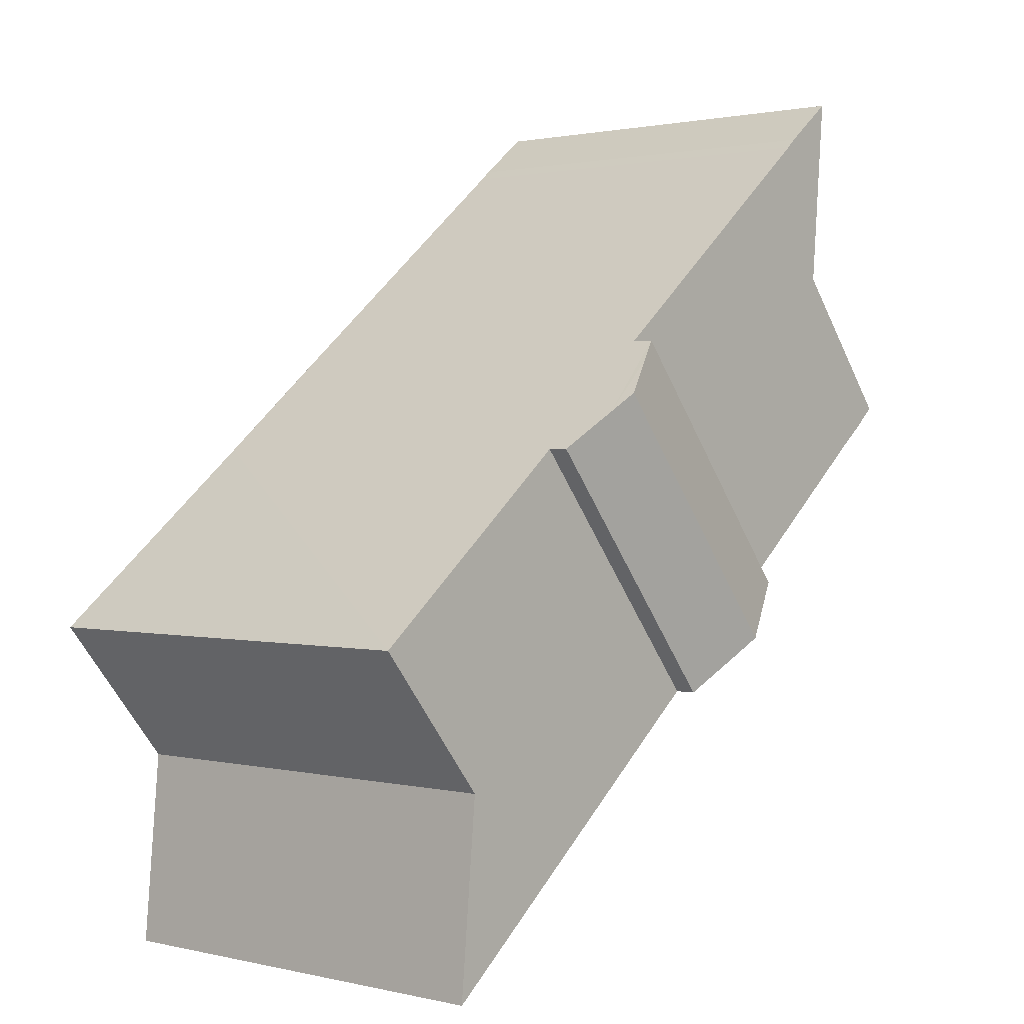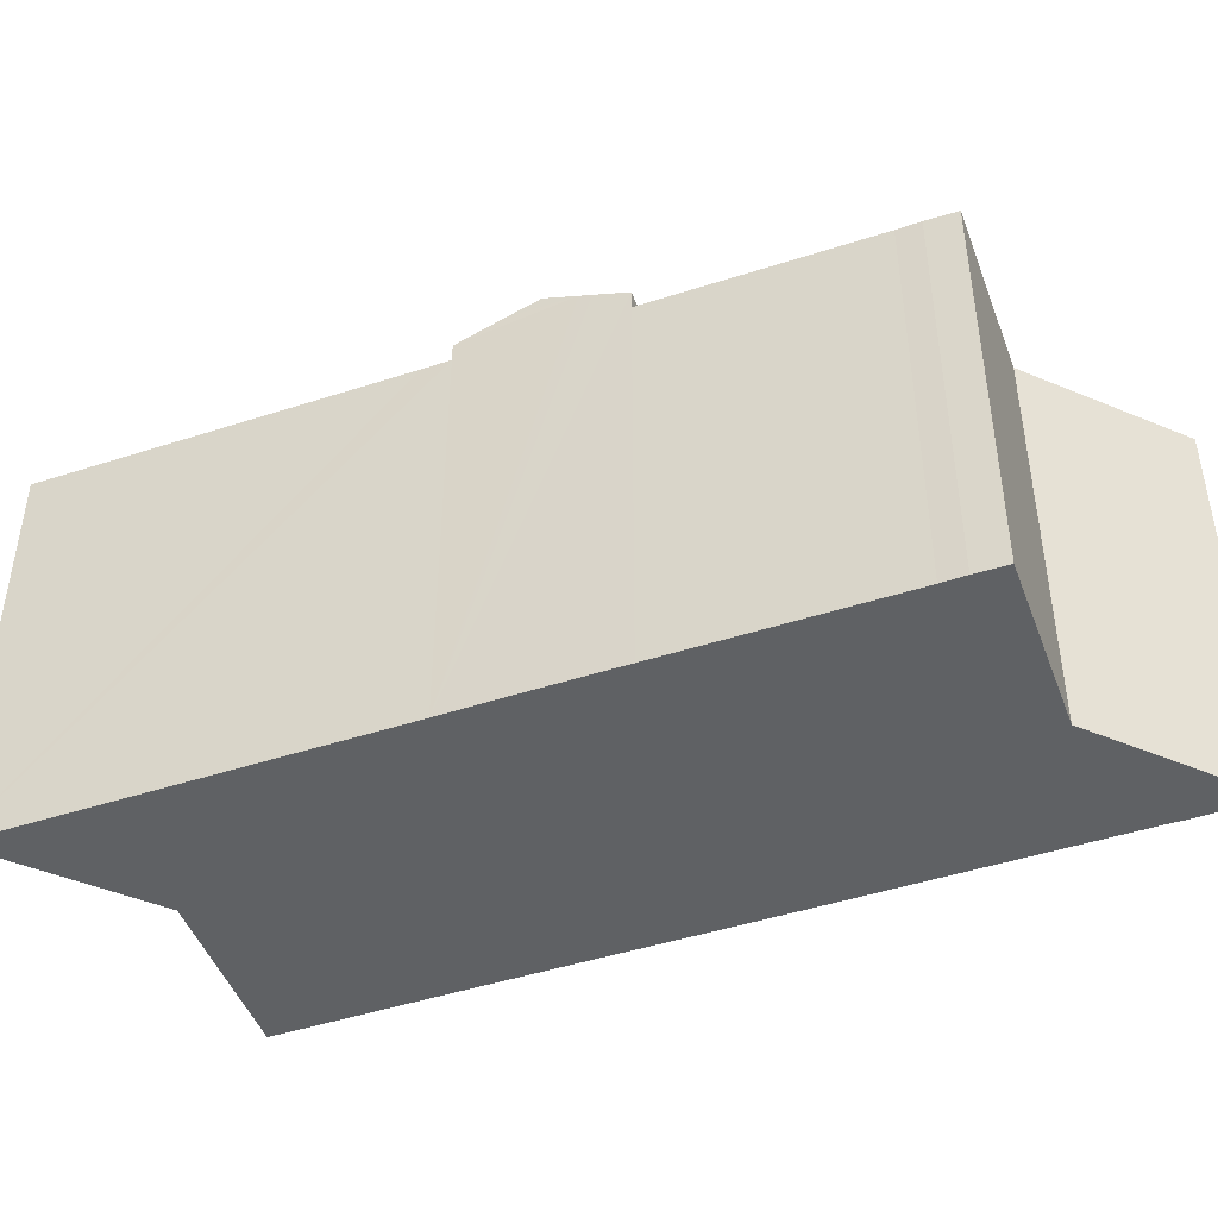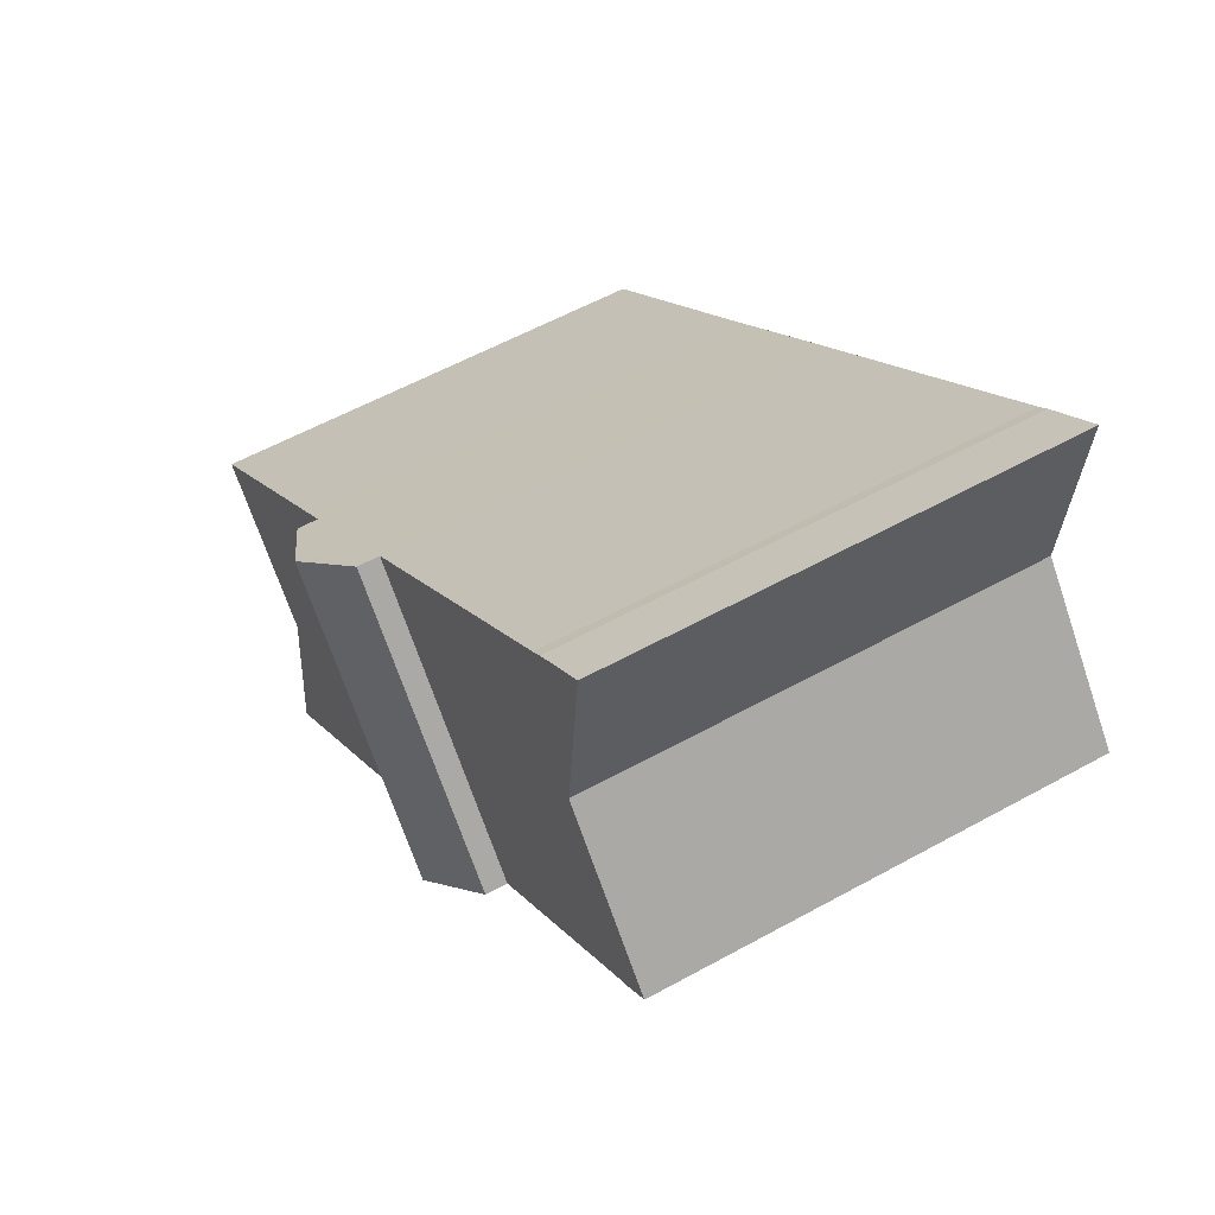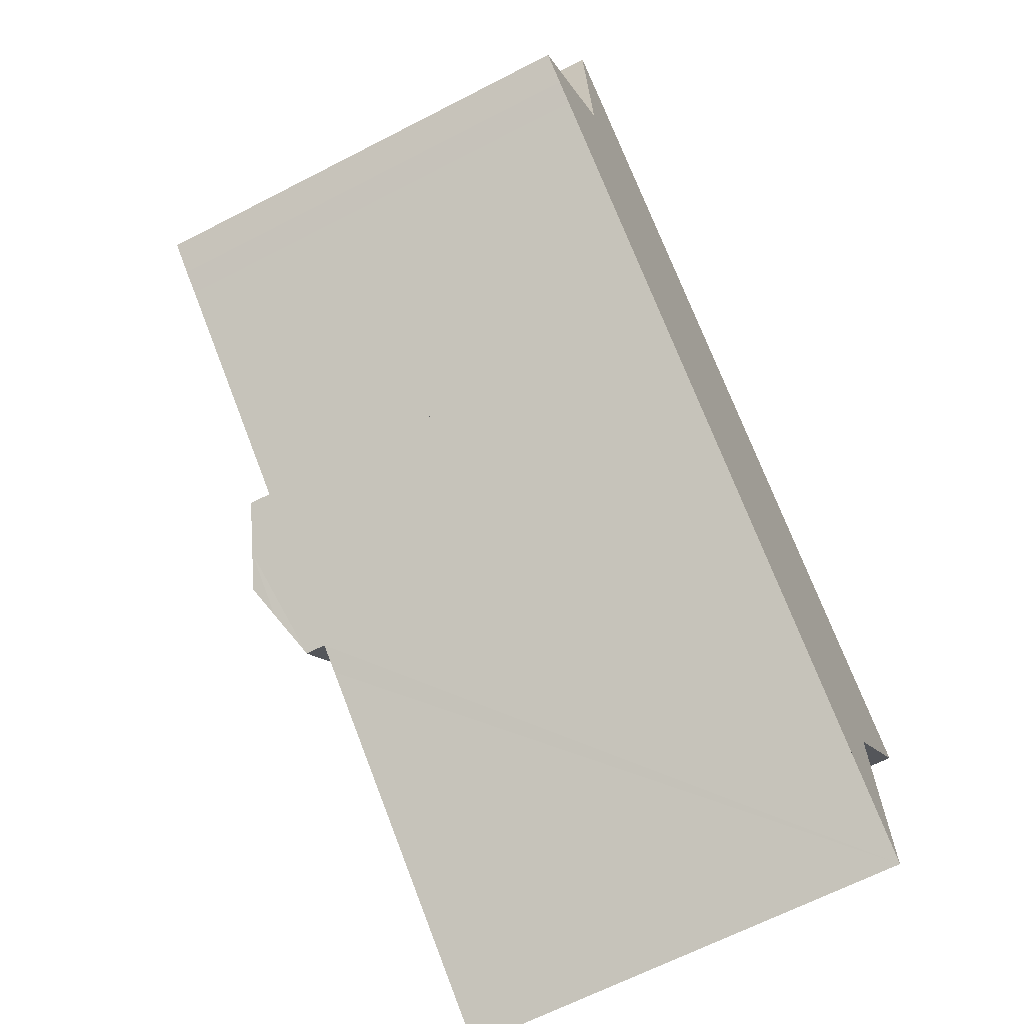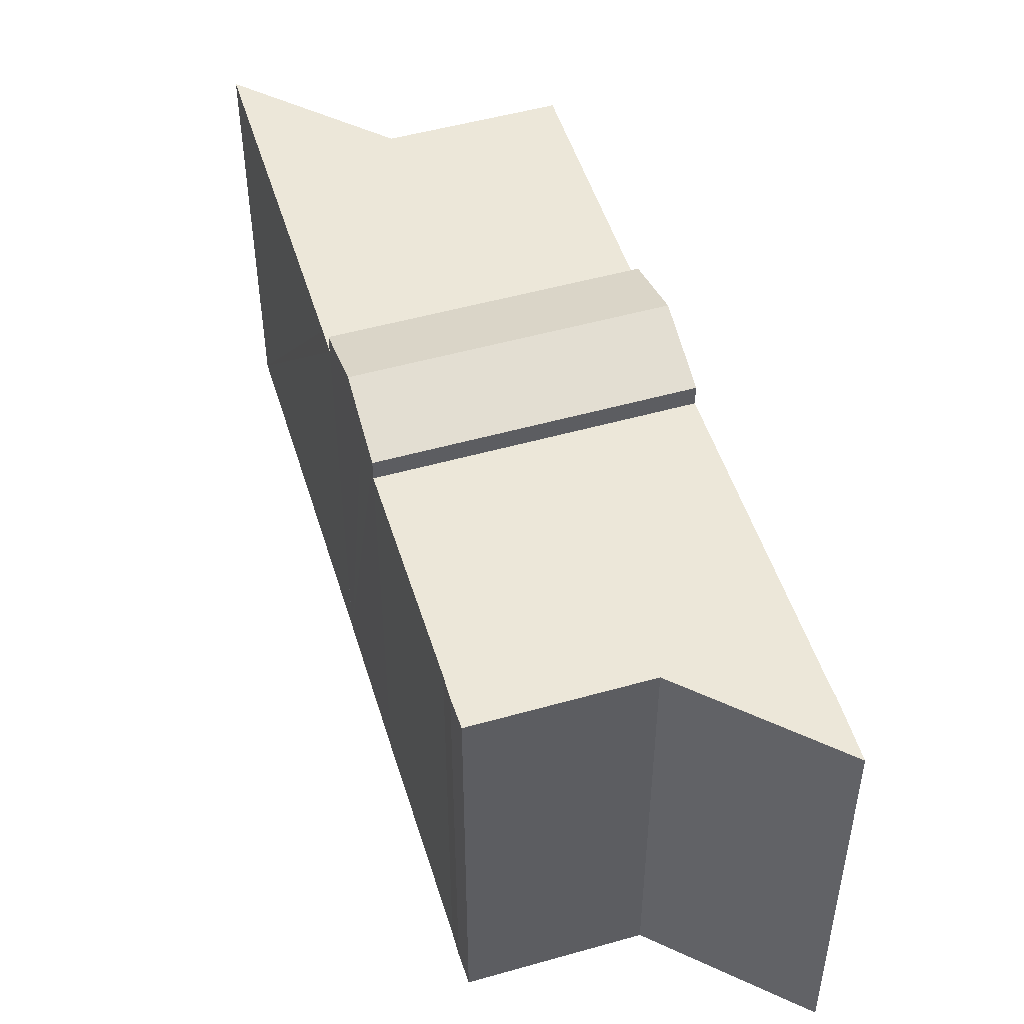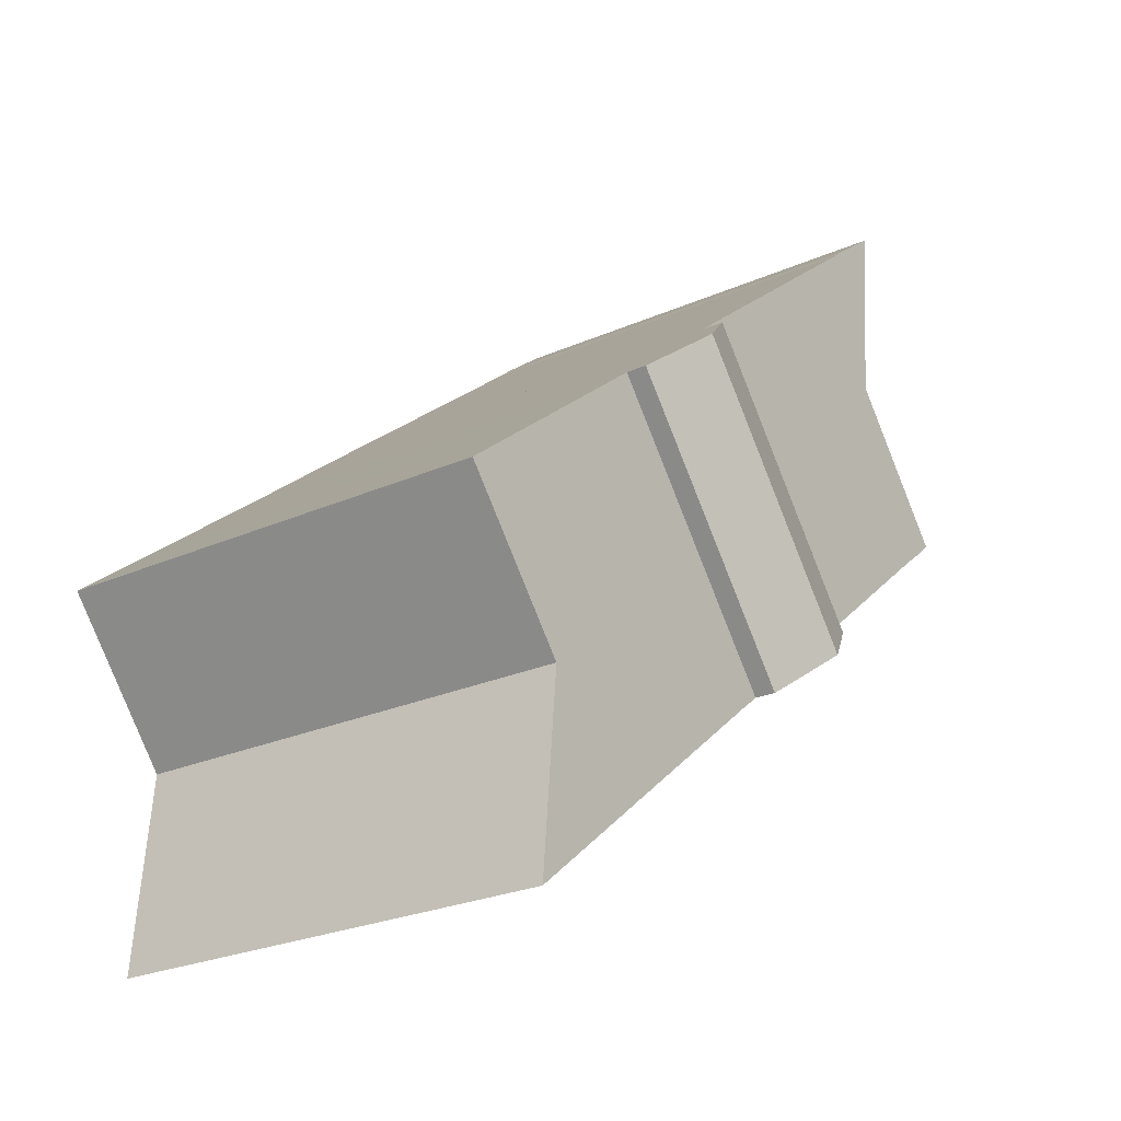
<metadata>
{"format":"obj","ext":"obj","renderer":"f3d","projection":"perspective","resolution":1024,"background":"white","views":[{"elev":1.3,"azim":130.9,"up":"+Z"},{"elev":-46.4,"azim":-120.7,"up":"+Y"},{"elev":56.6,"azim":-120.1,"up":"+Z"},{"elev":-65.1,"azim":-62.5,"up":"+Z"},{"elev":49.9,"azim":-67.9,"up":"+Y"},{"elev":-25.2,"azim":125.7,"up":"+Z"}]}
</metadata>
<code>
v  28.86 21.73 -23.29
v  33.01 21.73 -18.03
v  33.88 21.73 -27.35
v  28.75 21.73 -23.2
v  33 21.73 -17.89
v  28.38 21.73 -22.9
v  34.57 21.73 -15.99
v  33.26 21.73 -6.764
v  38.62 21.73 -11.09
v  18.97 21.73 -15.3
v  28.85 21.73 -3.219
v  27.76 21.73 -2.326
v  18.48 21.73 -14.92
v  17.82 21.73 -14.39
v  27.76 1.424e-16 -2.326
v  33.26 4.142e-16 -6.764
v  38.62 6.788e-16 -11.09
v  28.85 1.971e-16 -3.219
v  33 1.096e-15 -17.89
v  34.57 9.792e-16 -15.99
v  33.88 1.674e-15 -27.35
v  33.01 1.104e-15 -18.03
v  28.75 1.421e-15 -23.2
v  17.82 8.814e-16 -14.39
v  28.86 1.426e-15 -23.29
v  28.38 1.402e-15 -22.9
v  18.97 9.37e-16 -15.3
v  18.48 9.135e-16 -14.92
v  14.56 24.18 -11.8
v  22.58 23.3 1.907
v  24.53 24.18 0.312
v  21.3 22.73 2.944
v  11.32 22.73 -9.177
v  13.21 23.58 -10.71
v  12.71 23.35 -10.31
v  17.82 22.73 -14.39
v  25.62 23.69 -0.578
v  27.76 22.73 -2.326
v  15.85 23.6 -12.84
v  11.32 5.619e-16 -9.177
v  21.3 -1.803e-16 2.944
v  22.58 -1.168e-16 1.907
v  24.53 -1.91e-17 0.312
v  25.62 3.539e-17 -0.578
v  15.85 7.86e-16 -12.84
v  14.56 7.223e-16 -11.8
v  13.21 6.557e-16 -10.71
v  12.71 6.312e-16 -10.31
v  3.323 21.66 -2.7
v  21.3 21.66 2.944
v  11.32 21.66 -9.177
v  2.927 21.66 -2.38
v  2.222 21.66 -1.809
v  1.252 21.66 -1.064
v  0 21.66 1.326e-15
v  3.973 21.66 4.826
v  4.308 21.66 5.233
v  5.645 21.66 6.857
v  5.633 21.66 6.999
v  5.392 21.66 9.726
v  9.896 21.66 12.18
v  5.318 21.66 10.56
v  4.817 21.66 16.24
v  8.03 21.66 13.69
v  7.515 21.66 14.14
v  6.751 21.66 14.74
v  4.817 -9.944e-16 16.24
v  5.633 -4.286e-16 6.999
v  5.645 -4.199e-16 6.857
v  5.318 -6.469e-16 10.56
v  5.392 -5.955e-16 9.726
v  7.515 -8.661e-16 14.14
v  6.751 -9.024e-16 14.74
v  8.03 -8.382e-16 13.69
v  9.896 -7.457e-16 12.18
v  2.927 1.457e-16 -2.38
v  2.222 1.108e-16 -1.809
v  3.323 1.653e-16 -2.7
v  1.252 6.515e-17 -1.064
v  0 0 0
v  4.308 -3.204e-16 5.233
v  3.973 -2.955e-16 4.826
g defaultobject
f 1 2 3
f 2 1 4
f 2 4 5
f 5 4 6
f 7 8 9
f 8 7 5
f 8 5 6
f 8 6 10
f 8 10 11
f 11 10 12
f 12 10 13
f 12 13 14
f 15 11 12
f 11 15 8
f 8 15 9
f 9 15 16
f 9 16 17
f 16 15 18
f 17 7 9
f 7 17 5
f 5 17 19
f 19 17 20
f 19 2 5
f 2 19 3
f 3 19 21
f 21 19 22
f 21 1 3
f 1 21 4
f 4 21 6
f 6 21 10
f 10 21 13
f 13 21 14
f 14 21 23
f 14 23 24
f 23 21 25
f 24 23 26
f 24 26 27
f 24 27 28
f 24 12 14
f 12 24 15
f 22 25 21
f 25 22 23
f 23 22 26
f 26 22 27
f 27 22 19
f 27 19 20
f 27 20 17
f 27 17 16
f 27 16 28
f 28 16 24
f 24 16 18
f 24 18 15
f 29 30 31
f 30 29 32
f 32 29 33
f 33 29 34
f 33 34 35
f 36 37 38
f 37 36 31
f 31 36 29
f 29 36 39
f 40 32 33
f 32 40 41
f 30 37 31
f 37 30 32
f 37 32 41
f 37 41 38
f 38 41 15
f 15 41 42
f 15 42 43
f 15 43 44
f 15 36 38
f 36 15 24
f 39 34 29
f 34 39 36
f 34 36 24
f 34 24 35
f 35 24 33
f 33 24 40
f 40 24 45
f 40 45 46
f 40 46 47
f 40 47 48
f 44 24 15
f 24 44 43
f 24 43 42
f 24 42 41
f 24 41 40
f 24 40 45
f 45 40 46
f 46 40 47
f 47 40 48
f 49 50 51
f 50 49 52
f 50 52 53
f 50 53 54
f 50 54 55
f 50 55 56
f 50 56 57
f 50 57 58
f 50 58 59
f 50 59 60
f 50 60 61
f 61 60 62
f 61 62 63
f 61 63 64
f 64 63 65
f 65 63 66
f 62 67 63
f 67 62 60
f 67 60 59
f 67 59 58
f 67 58 68
f 68 58 69
f 67 68 70
f 70 68 71
f 67 66 63
f 66 67 65
f 65 67 72
f 72 67 73
f 72 64 65
f 64 72 74
f 74 61 64
f 61 74 50
f 50 74 41
f 41 74 75
f 41 51 50
f 51 41 40
f 40 49 51
f 49 40 52
f 52 40 53
f 53 40 76
f 53 76 77
f 76 40 78
f 77 54 53
f 54 77 79
f 79 55 54
f 55 79 80
f 80 56 55
f 56 80 57
f 57 80 58
f 58 80 81
f 58 81 69
f 81 80 82
f 40 41 78
f 76 78 41
f 77 76 41
f 79 77 41
f 80 79 41
f 82 80 41
f 81 82 41
f 69 81 41
f 68 69 41
f 71 68 41
f 75 71 41
f 70 71 75
f 67 70 75
f 74 67 75
f 72 67 74
f 73 67 72

</code>
